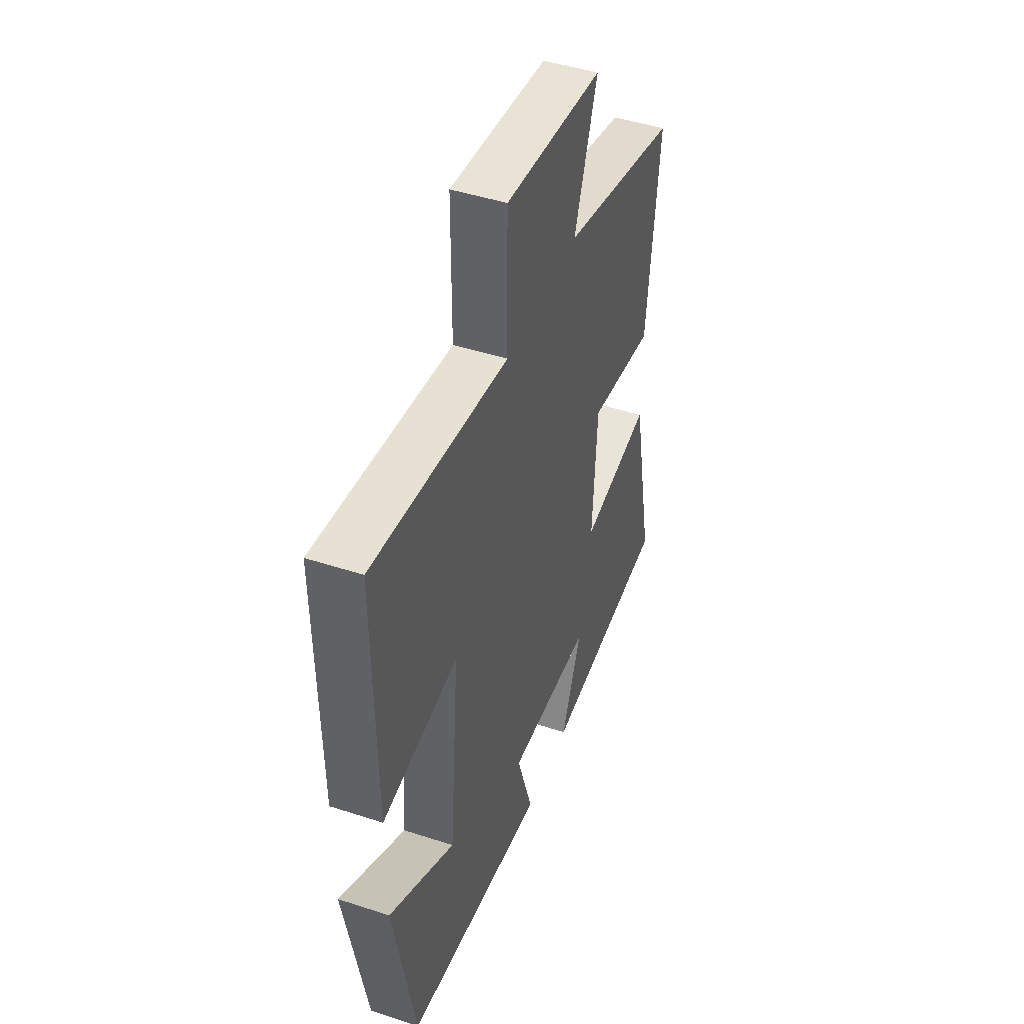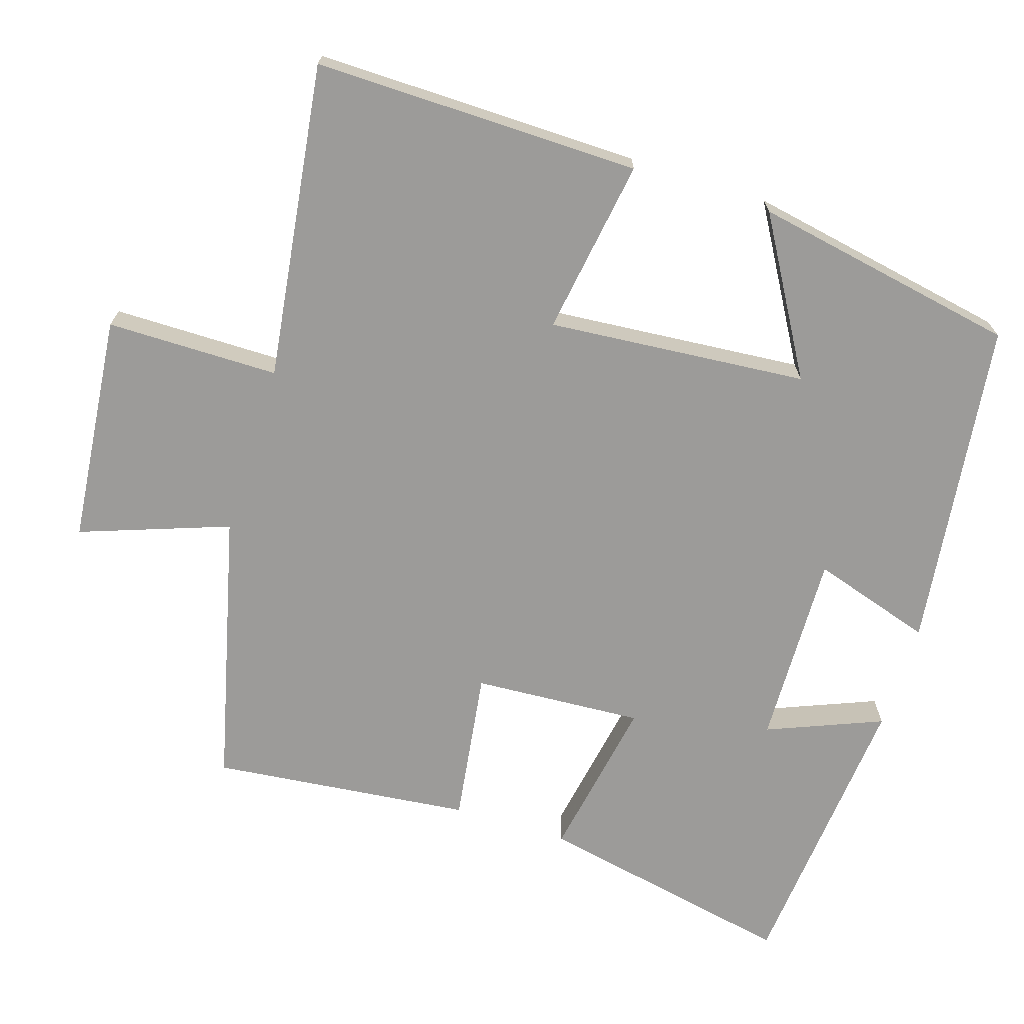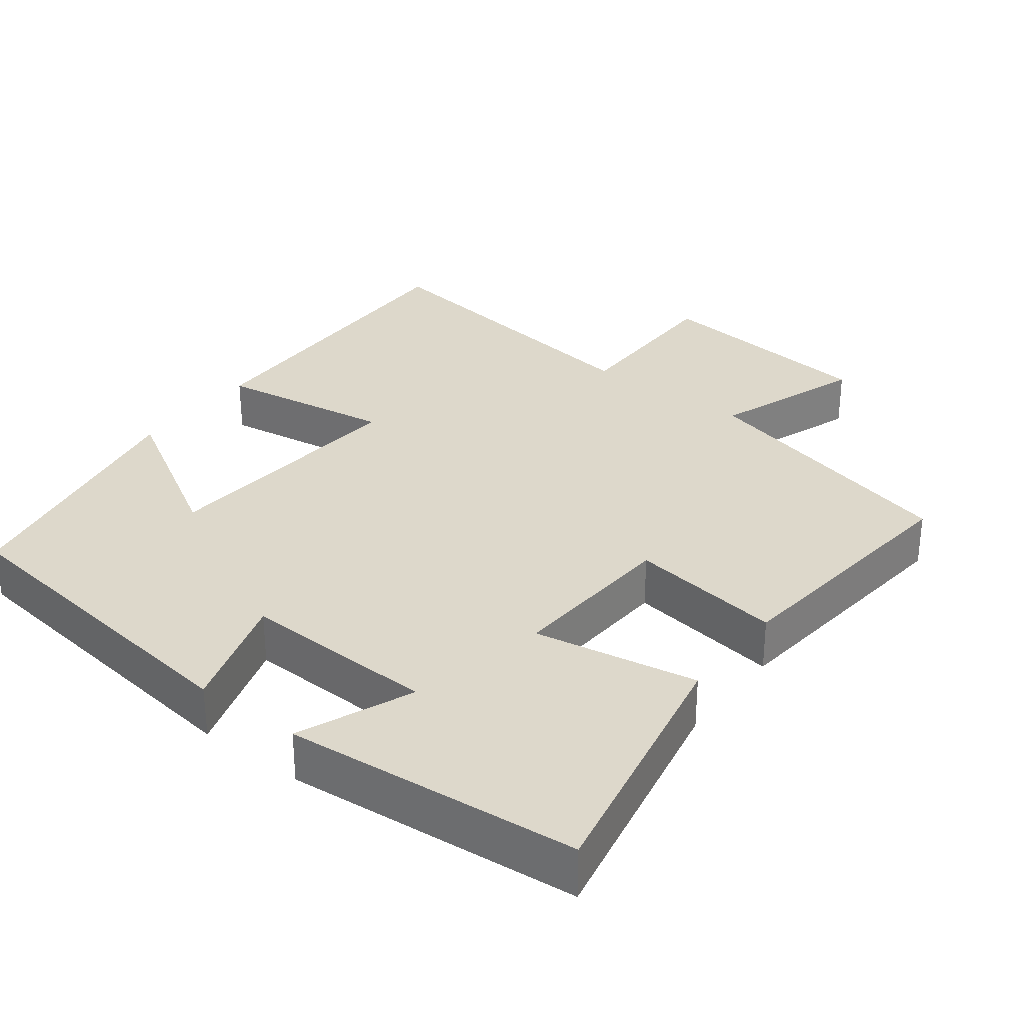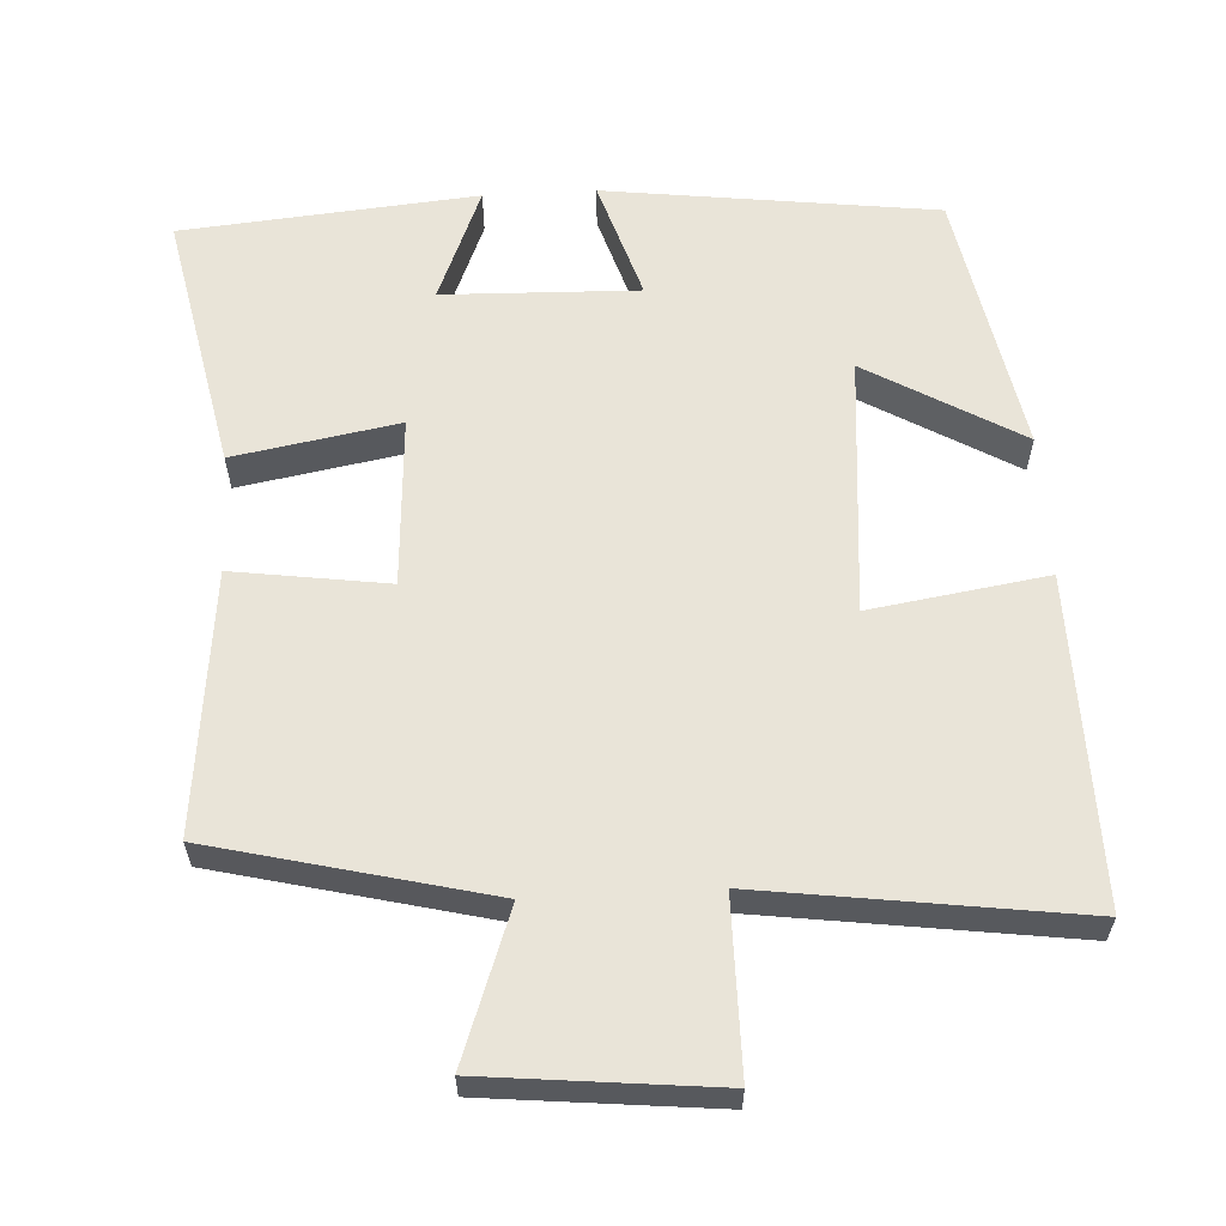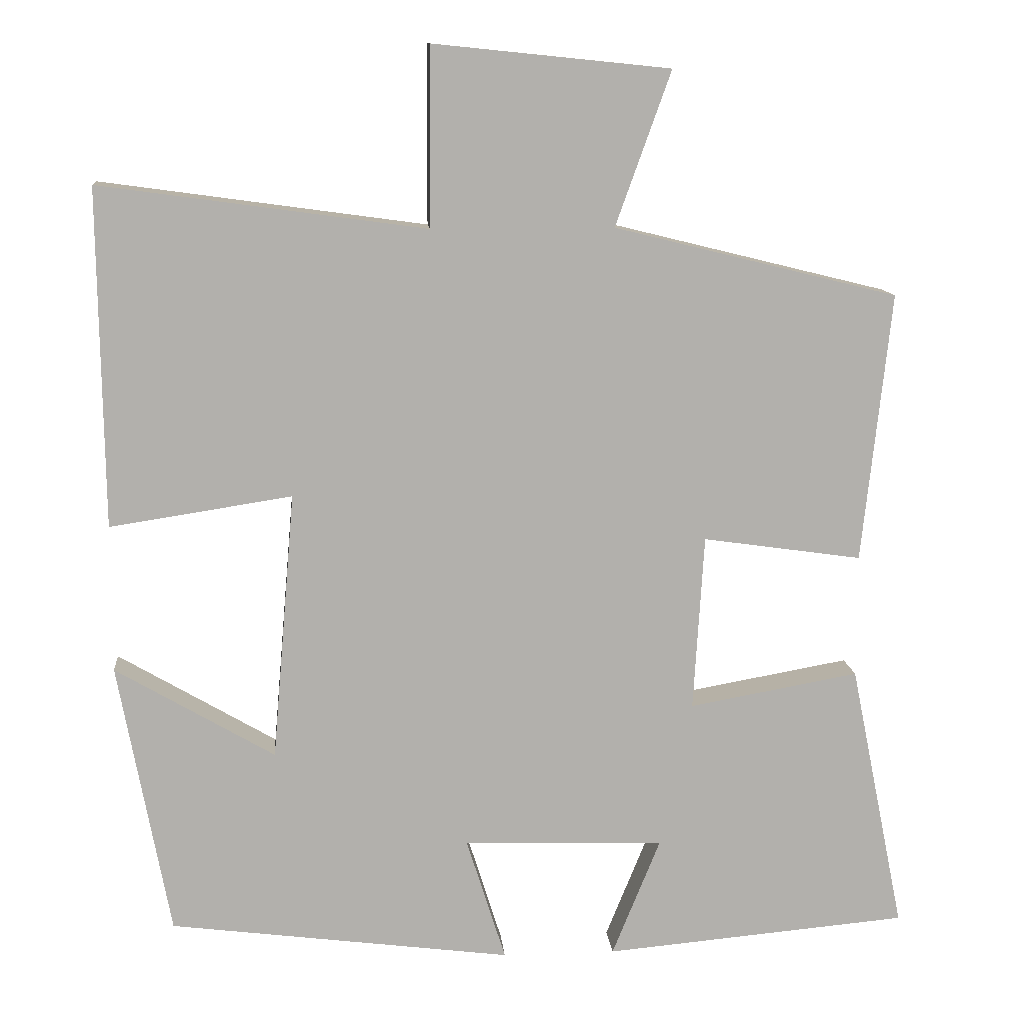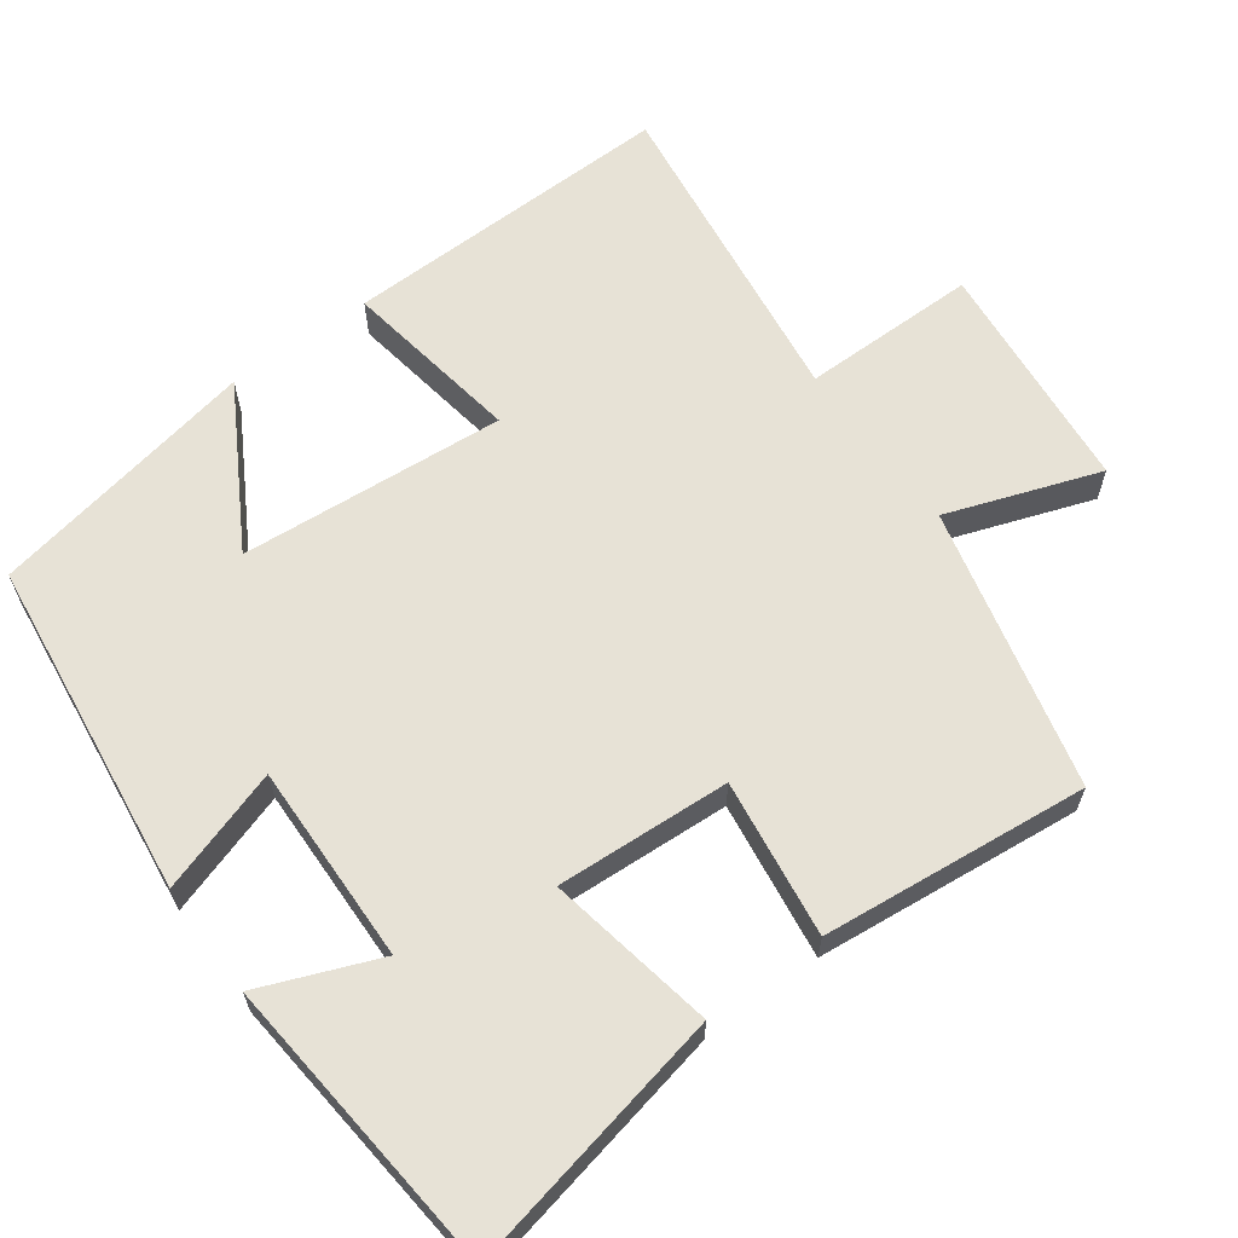
<metadata>
{"format":"obj","ext":"obj","renderer":"f3d","projection":"perspective","resolution":1024,"background":"white","views":[{"elev":46.1,"azim":110.5,"up":"+Z"},{"elev":-69.7,"azim":72.4,"up":"+Y"},{"elev":31.4,"azim":-142.6,"up":"+Y"},{"elev":60.4,"azim":-3.2,"up":"+Y"},{"elev":11.7,"azim":175.1,"up":"+Z"},{"elev":63.2,"azim":-126.5,"up":"+Y"}]}
</metadata>
<code>
v 0.432 0.07 -0.442
v -0.02 0.07 -0.5
v 0.032 0.07 -0.335
v -0.234 0.07 -0.343
v -0.17 0.07 -0.5
v -0.572 0.07 -0.464
v -0.5 0.07 -0.109
v -0.276 0.07 -0.149
v -0.29 0.07 0.083
v -0.5 0.07 0.053
v -0.538 0.07 0.408
v -0.164 0.07 0.5
v -0.237 0.07 0.703
v 0.075 0.07 0.735
v 0.076 0.07 0.5
v 0.506 0.07 0.559
v 0.5 0.07 0.114
v 0.26 0.07 0.151
v 0.29 0.07 -0.203
v 0.5 0.07 -0.08
v 0.432 0 -0.442
v -0.02 0 -0.5
v 0.032 0 -0.335
v -0.234 0 -0.343
v -0.17 0 -0.5
v -0.572 0 -0.464
v -0.5 0 -0.109
v -0.276 0 -0.149
v -0.29 0 0.083
v -0.5 0 0.053
v -0.538 0 0.408
v -0.164 0 0.5
v -0.237 0 0.703
v 0.075 0 0.735
v 0.076 0 0.5
v 0.506 0 0.559
v 0.5 0 0.114
v 0.26 0 0.151
v 0.29 0 -0.203
v 0.5 0 -0.08
f 19 20 1 2
f 18 19 2 3
f 15 16 17 18
f 15 18 3 4
f 12 13 14 15
f 12 15 4
f 9 10 11 12
f 8 9 12 4
f 7 8 4
f 4 5 6 7
f 22 21 40 39
f 23 22 39 38
f 38 37 36 35
f 24 23 38 35
f 35 34 33 32
f 24 35 32
f 32 31 30 29
f 24 32 29 28
f 24 28 27
f 27 26 25 24
f 1 21 22 2
f 2 22 23 3
f 3 23 24 4
f 4 24 25 5
f 5 25 26 6
f 6 26 27 7
f 7 27 28 8
f 8 28 29 9
f 9 29 30 10
f 10 30 31 11
f 11 31 32 12
f 12 32 33 13
f 13 33 34 14
f 14 34 35 15
f 15 35 36 16
f 16 36 37 17
f 17 37 38 18
f 18 38 39 19
f 19 39 40 20
f 20 40 21 1

</code>
